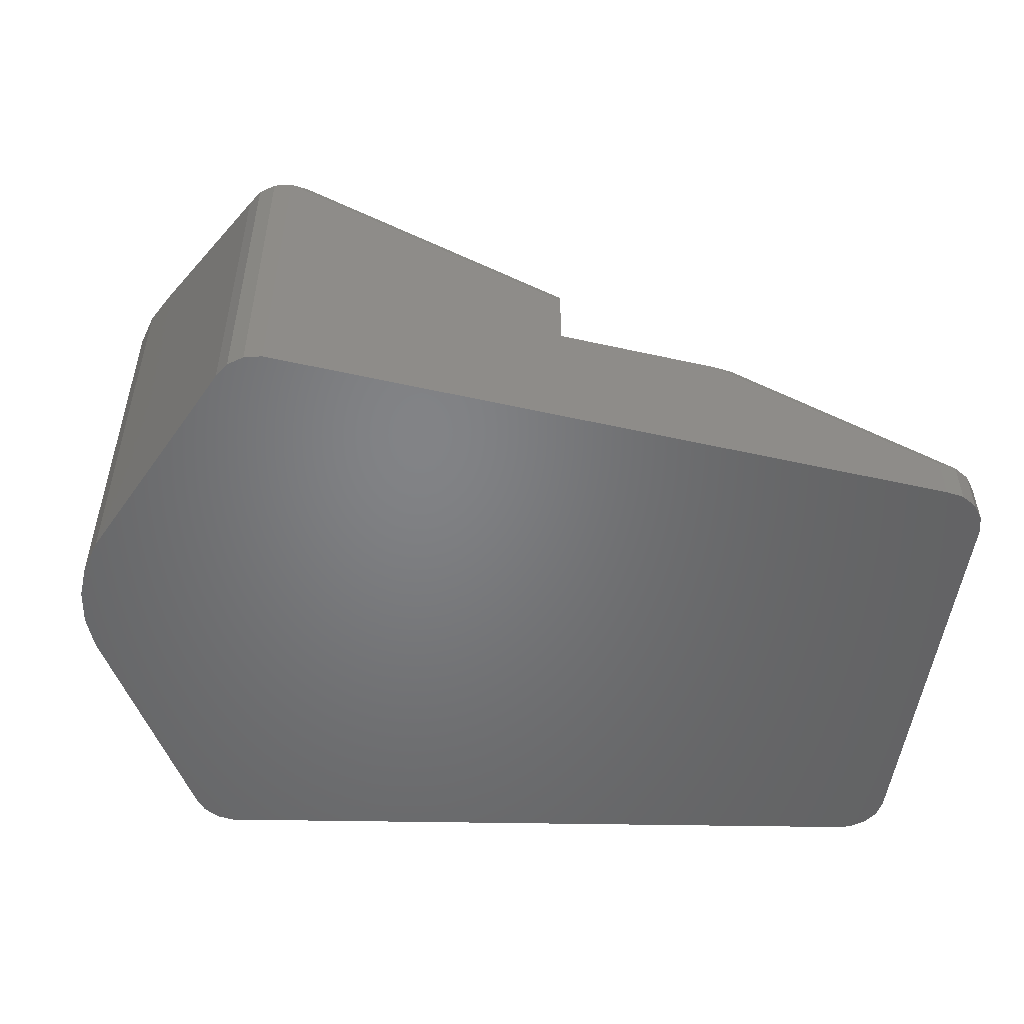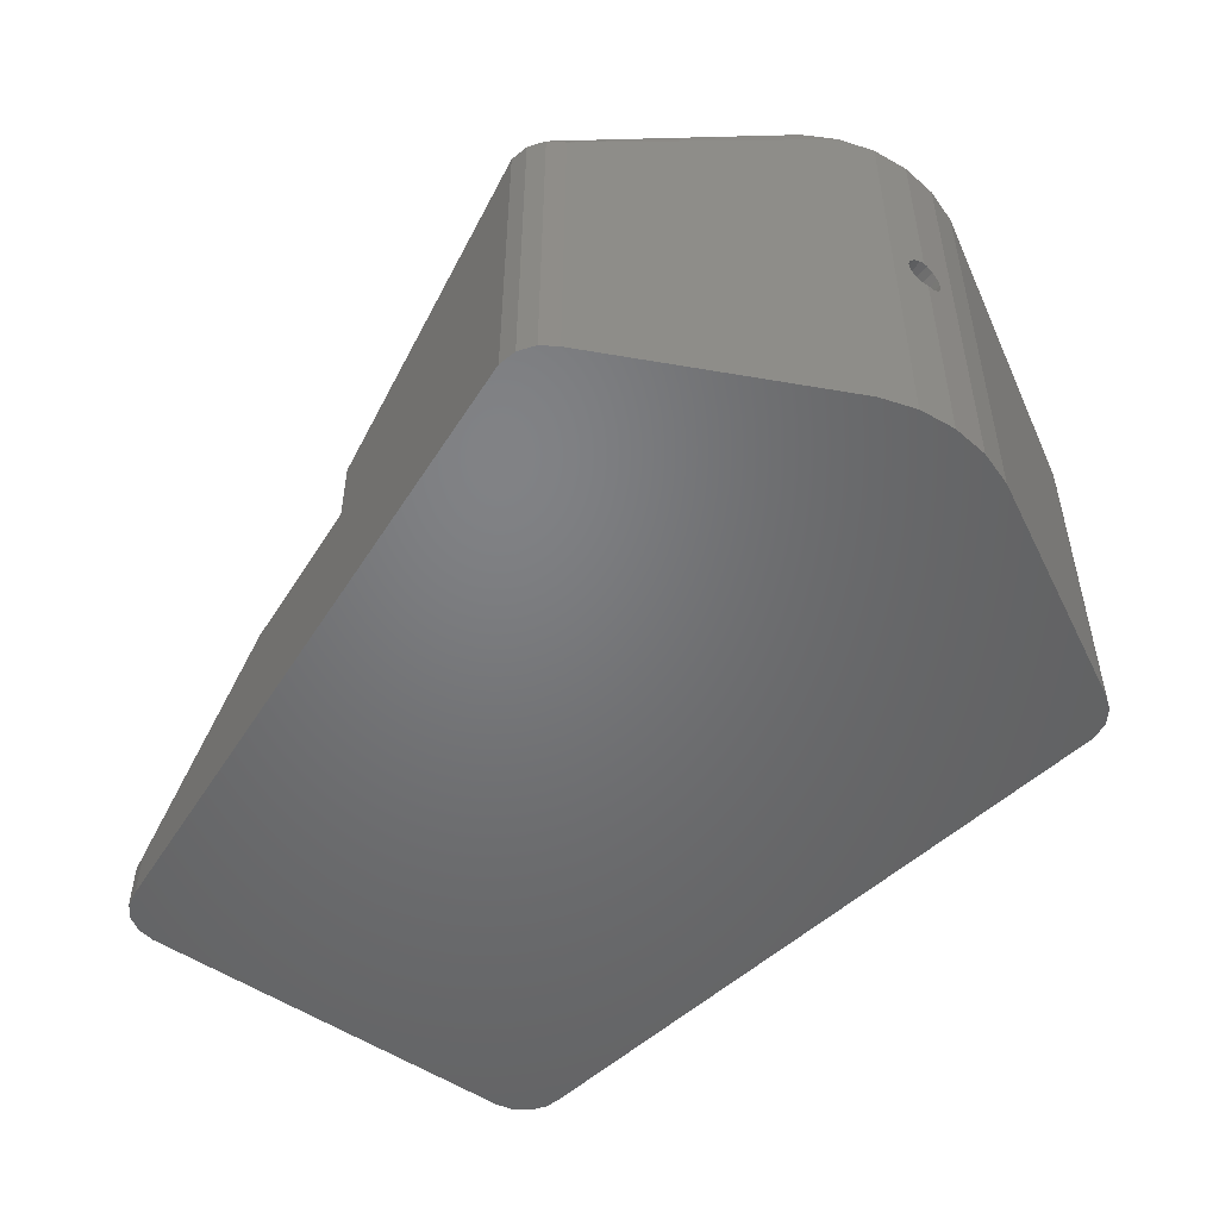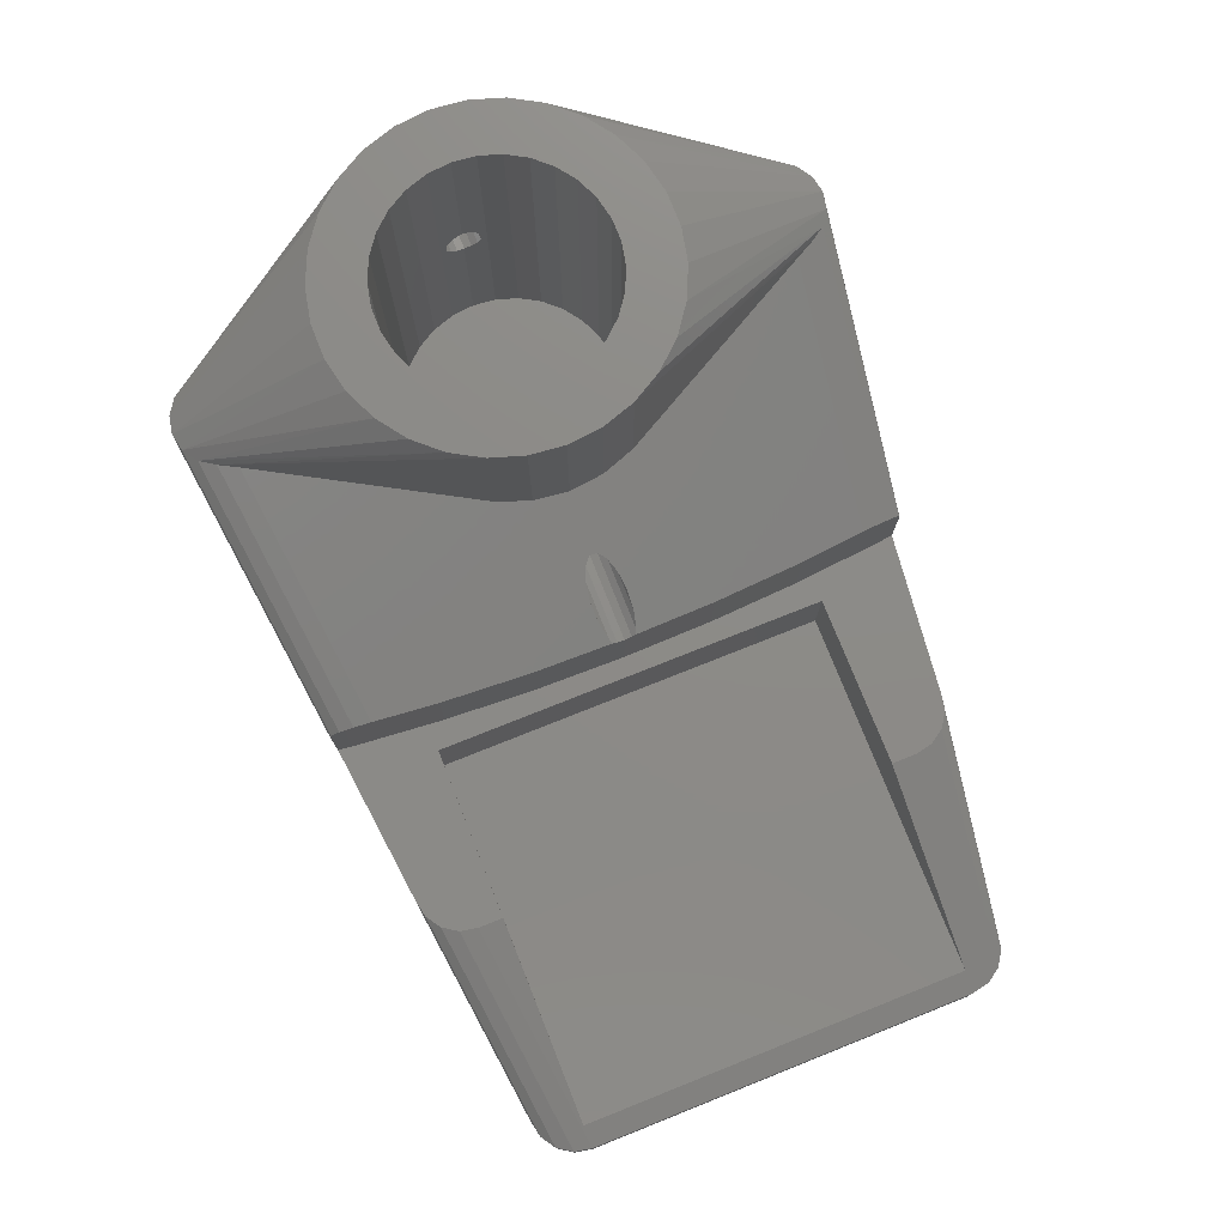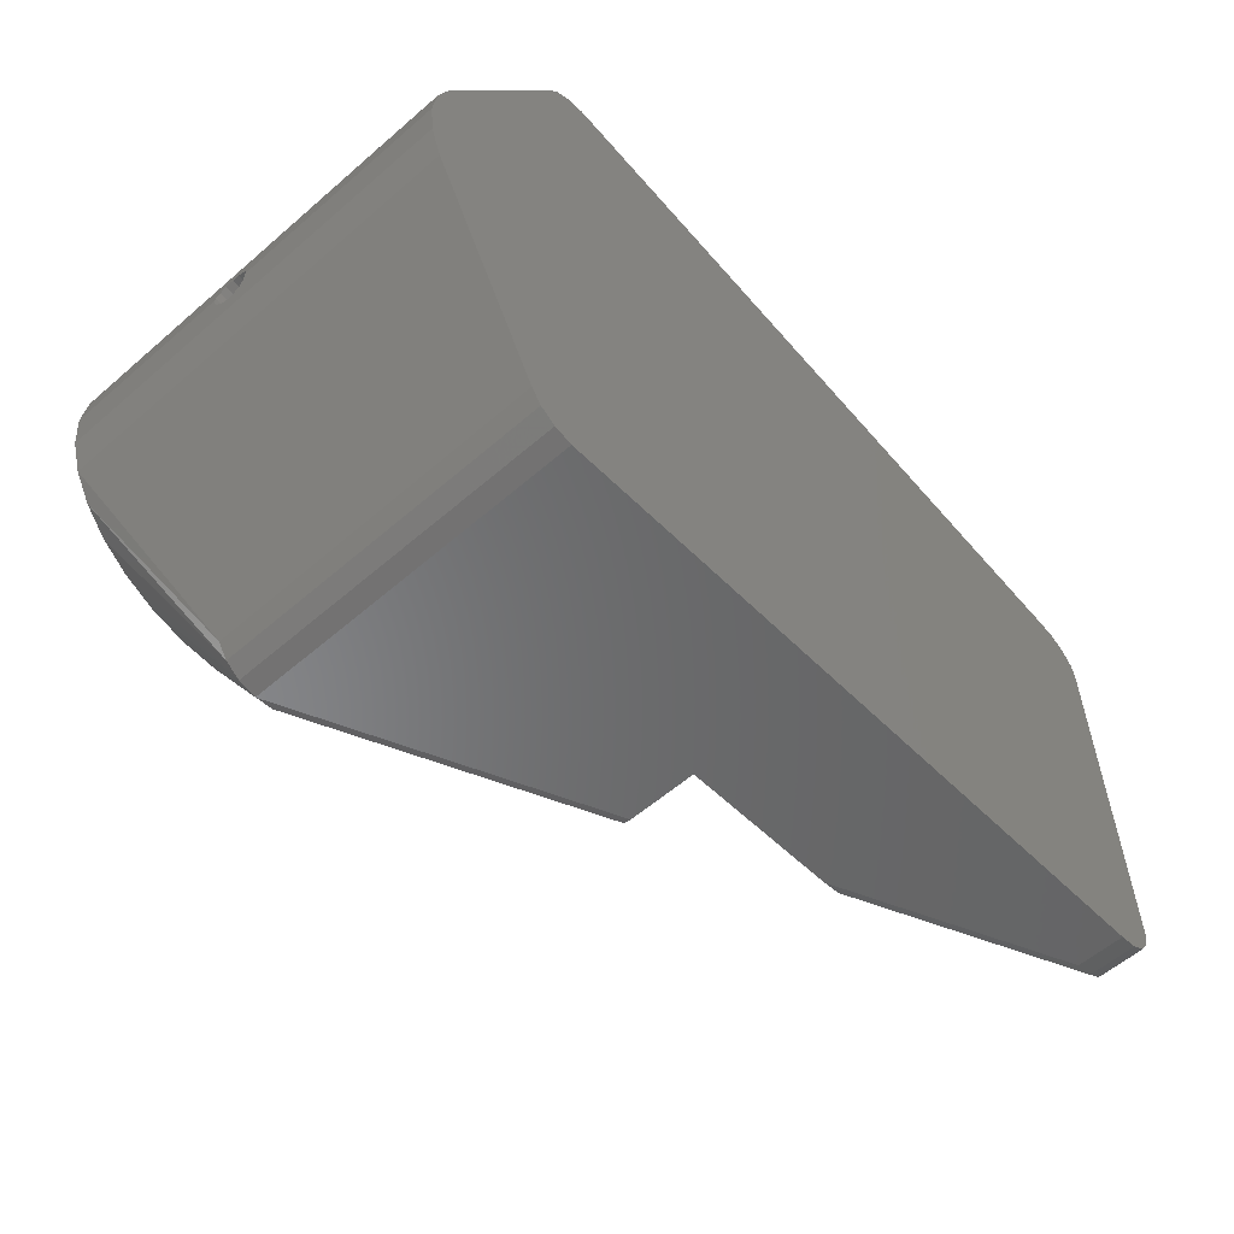
<metadata>
{"format":"stl","ext":"stl","renderer":"f3d","projection":"perspective","resolution":1024,"background":"white","views":[{"elev":-51.1,"azim":172.6,"up":"+Z"},{"elev":-50.4,"azim":52.5,"up":"+Z"},{"elev":76.5,"azim":-111.7,"up":"+Z"},{"elev":-57.9,"azim":131.9,"up":"+Y"}]}
</metadata>
<code>
# stl→obj: 294 verts, 592 faces
v 51.6 3.846 0
v 52 7.842e-14 23
v 52 7.842e-14 0
v 51.6 3.846 45
v 52 7.842e-14 45
v 51.96 0.4158 26.96
v 52 7.842e-14 26.96
v 51.9 0.9801 26.71
v 51.88 1.176 26.62
v 51.82 1.732 26
v 51.79 1.989 25.21
v 51.8 1.902 24.38
v 51.84 1.486 23.66
v 51.9 0.9866 23.3
v 51.91 0.8135 23.17
v 51.94 0.6046 23.13
v 33.5 -35 0
v 37.04 -33.54 0
v 35.41 -34.62 0
v -40.6 -26.75 0
v -40.6 26.75 0
v -42.51 -26.37 0
v -44.14 -25.29 0
v -45.6 -21.75 0
v -45.22 -23.66 0
v -45.6 21.75 0
v -45.22 23.66 0
v -44.14 25.29 0
v -42.51 26.37 0
v 33.5 35 0
v 50.4 7.525 0
v 35.41 34.62 0
v 38.12 31.91 0
v 37.04 33.54 0
v 50.4 -7.525 0
v 51.6 -3.846 0
v 38.12 -31.91 0
v 31.59 34.62 35
v 31.57 18.4 45
v 33.5 35 35
v 15.4 -3.846 29.7
v 15 9.38e-14 45
v 15 9.38e-14 29.53
v 15.4 -3.846 45
v 35.43 -18.4 45
v 33.5 -35 35
v 35.41 -34.62 35
v 39.22 17.59 45
v 42.75 16.02 45
v 35.41 34.62 35
v 38.12 31.91 35
v 50.4 7.525 45
v 29.96 33.54 35
v 24.25 16.02 45
v 16.6 7.525 30.18
v 16.6 7.525 45
v 27.88 29.93 34.75
v 27.89 29.95 34.75
v 28.88 31.91 35
v 31.57 -18.4 45
v 16.6 -7.525 30.18
v 16.6 -7.525 45
v 28.88 -31.91 35
v 27.89 -29.95 34.75
v 27.88 -29.93 34.75
v 38.12 -31.91 35
v 50.4 -7.525 45
v 39.22 -17.59 45
v 37.04 33.54 35
v 52 -3.478e-15 23
v 51.98 -0.2084 23.04
v 51.91 -0.8135 23.17
v 51.86 -1.313 23.54
v 51.84 -1.486 23.66
v 51.8 -1.902 24.38
v 51.96 -0.4158 26.96
v 51.6 -3.846 45
v 51.88 -1.176 26.62
v 51.79 -1.989 25.21
v 51.82 -1.732 26
v 15.4 3.846 29.7
v 15.4 3.846 45
v 18.53 10.87 45
v 42.75 -16.02 45
v 37.04 -33.54 35
v 45.88 -13.75 45
v 48.47 10.87 45
v 45.88 13.75 45
v 35.43 18.4 45
v 21.12 13.75 45
v 31.59 -34.62 35
v 21.12 -13.75 45
v 29.96 -33.54 35
v 24.25 -16.02 45
v 48.47 -10.87 45
v 27.78 17.59 45
v 34.81 -12.43 45
v 37.36 -11.89 45
v 27.78 -17.59 45
v 27.25 -10.83 45
v 32.19 -12.43 45
v 23.39 -7.347 45
v 18.53 -10.87 45
v 21.27 -2.599 45
v 29.64 -11.89 45
v 25.14 -9.289 45
v 22.08 5.084 45
v 21 9.168e-14 45
v 22.08 -5.084 45
v 27.25 10.83 45
v 23.39 7.347 45
v 21.27 2.599 45
v 29.64 11.89 45
v 34.81 12.43 45
v 25.14 9.289 45
v 41.86 9.289 45
v 39.75 10.83 45
v 32.19 12.43 45
v 43.61 7.347 45
v 45.73 2.599 45
v 37.36 11.89 45
v 46 8.128e-14 45
v 45.73 -2.599 45
v 44.92 5.084 45
v 44.92 -5.084 45
v 41.86 -9.289 45
v 43.61 -7.347 45
v 39.75 -10.83 45
v 1.78 -31.3 22.93
v 1.735 -30.94 23.17
v -18.89 -28.4 15
v -42.51 -26.37 5
v -17.81 -29.12 15
v -44.14 -25.29 5
v 1.802 31.47 15
v -40.6 26.75 5
v -15.9 29.5 15
v 1.802 31.47 22.17
v 1.793 31.4 22.49
v -42.51 26.37 5
v -17.18 29.25 15
v 1.789 -31.37 22.62
v -40.6 -26.75 5
v -16.54 -29.37 15
v -45.6 -21.75 5
v -45.6 21.75 5
v 1.78 31.3 22.93
v 1.71 30.74 23.3
v -17.81 29.12 15
v -18.35 28.76 15
v -45.22 -23.66 5
v 1.595 -29.81 23.68
v 1.511 -28.87 23.92
v -20.16 -26.95 15
v -20.52 -26.41 15
v -43.13 -21.75 6
v -20.9 -24.5 15
v -20.9 -21.75 15
v -43.13 21.75 6
v -20.9 21.75 15
v -20.9 24.5 15
v 1.342 -26.98 24
v 1.342 26.98 24
v 7.797 1.176 26.62
v 0.7121 19.94 23.75
v 0.1781 9.976 23.53
v 0.02183 1.223 23.47
v 0.4861 1.482 23.66
v 0.4945 1.486 23.66
v 2.273 1.902 24.38
v 6.27 1.732 26
v 4.316 1.989 25.21
v 8.632 -0.4158 26.96
v 8.632 0.4158 26.96
v 8.53 0.5086 26.91
v 7.797 -1.176 26.62
v 0.1781 -9.976 23.53
v 2.273 -1.902 24.38
v 0.4945 -1.486 23.66
v 0.7121 -19.94 23.75
v 6.27 -1.732 26
v 4.316 -1.989 25.21
v 0.02183 -1.223 23.47
v -15.9 -29.5 15
v 1.802 -31.47 15
v 1.802 -31.47 22.17
v -19.44 -28.04 15
v 1.665 -30.38 23.54
v 1.601 -29.88 23.66
v -45.22 23.66 5
v -20.65 25.78 15
v 1.404 27.67 23.97
v -44.14 25.29 5
v 1.404 -27.67 23.97
v -20.65 -25.78 15
v 1.595 29.81 23.68
v 1.511 28.87 23.92
v -20.16 26.95 15
v -20.52 26.41 15
v 1.665 30.38 23.54
v 1.601 29.88 23.66
v -19.44 28.04 15
v 45.94 0.5349 23.11
v 45.73 2.599 6
v 46 8.128e-14 23
v 45.91 0.8135 23.17
v 45.89 1.044 23.34
v 45.84 1.486 23.66
v 45.8 1.902 24.38
v 45.96 0.4158 26.96
v 45.79 1.989 25.21
v 45.82 1.732 26
v 45.88 1.176 26.62
v 45.9 0.9149 26.73
v 46 8.128e-14 26.96
v 46 8.128e-14 6
v 21.04 0.4158 26.96
v 21 9.168e-14 26.96
v 21.07 0.6449 26.85
v 21.12 1.176 26.62
v 21.18 1.732 26
v 21.03 0.2448 23.05
v 21.27 2.599 6
v 21.09 0.8135 23.17
v 21.21 1.989 25.21
v 21.2 1.902 24.38
v 21.16 1.486 23.66
v 21.13 1.283 23.51
v 21 9.168e-14 23
v 21 9.168e-14 6
v 34.81 -12.43 6
v 37.36 -11.89 6
v 39.75 -10.83 6
v 41.86 -9.289 6
v 43.61 -7.347 6
v 44.92 -5.084 6
v 45.73 -2.599 6
v 44.92 5.084 6
v 22.08 -5.084 6
v 43.61 7.347 6
v 41.86 9.289 6
v 39.75 10.83 6
v 32.19 12.43 6
v 37.36 11.89 6
v 34.81 12.43 6
v 29.64 11.89 6
v 25.14 9.289 6
v 27.25 10.83 6
v 23.39 7.347 6
v 22.08 5.084 6
v 21.27 -2.599 6
v 29.64 -11.89 6
v 23.39 -7.347 6
v 25.14 -9.289 6
v 27.25 -10.83 6
v 32.19 -12.43 6
v 45.96 -0.4158 26.96
v 45.88 -1.176 26.62
v 45.82 -1.732 26
v 45.79 -1.989 25.21
v 45.8 -1.902 24.38
v 45.84 -1.486 23.66
v 45.87 -1.255 23.49
v 45.91 -0.8135 23.17
v 45.97 -0.2783 23.06
v 46 -5.216e-15 23
v 21 -1.246e-14 23
v 21.06 -0.5683 23.12
v 21.09 -0.8135 23.17
v 21.11 -1.017 23.32
v 21.16 -1.486 23.66
v 21.2 -1.902 24.38
v 21.21 -1.989 25.21
v 21.18 -1.732 26
v 21.12 -1.176 26.62
v 21.04 -0.4158 26.96
v -2.1 21.75 15
v -2.1 21.75 6
v -2.1 -21.75 15
v -2.1 -21.75 6
v 1.521e-15 -1.852e-14 23
v 1.521e-15 -1.854e-14 23
v 0.01452 -0.8133 23.17
v 0.01452 -0.8136 23.17
v 0.01452 0.8135 23.17
v 3.035e-30 6.668e-14 23
v 0.01452 -0.8135 23.17
v 1.601 -29.88 15
v 0.7121 -19.94 15
v 0.1781 -9.976 15
v 1.601 29.88 15
v 0.7121 19.94 15
v 0.1781 9.976 15
v 3.035e-30 6.668e-14 15
f 1 2 3
f 4 5 6
f 5 7 6
f 4 6 8
f 4 8 9
f 4 9 10
f 4 10 11
f 4 11 1
f 11 12 1
f 12 13 1
f 13 14 1
f 14 15 1
f 15 16 1
f 16 2 1
f 17 18 19
f 17 20 21
f 20 22 23
f 20 23 24
f 23 25 24
f 20 24 26
f 20 26 21
f 26 27 28
f 26 28 21
f 28 29 21
f 17 21 30
f 17 30 31
f 30 32 33
f 32 34 33
f 30 33 31
f 17 31 35
f 31 1 3
f 31 3 35
f 3 36 35
f 17 35 37
f 17 37 18
f 38 39 40
f 41 42 43
f 41 44 42
f 45 46 47
f 48 49 50
f 51 52 31
f 33 51 31
f 53 54 38
f 55 56 57
f 58 56 59
f 57 56 58
f 60 46 45
f 61 44 41
f 61 62 44
f 63 62 64
f 65 62 61
f 64 62 65
f 35 66 37
f 35 67 66
f 45 47 68
f 34 50 69
f 34 32 50
f 34 51 33
f 34 69 51
f 3 70 36
f 2 70 3
f 70 71 36
f 71 72 36
f 72 73 36
f 73 74 36
f 74 75 36
f 76 77 78
f 75 79 36
f 79 77 36
f 80 77 79
f 78 77 80
f 5 77 76
f 7 5 76
f 81 82 55
f 55 82 56
f 83 59 56
f 84 85 86
f 37 85 18
f 37 66 85
f 19 46 17
f 19 47 46
f 31 4 1
f 31 52 4
f 69 87 51
f 88 87 69
f 89 48 50
f 53 90 54
f 43 42 81
f 81 42 82
f 91 46 60
f 92 93 94
f 68 47 84
f 95 66 67
f 18 47 19
f 18 85 47
f 87 52 51
f 49 88 69
f 50 49 69
f 40 89 50
f 39 89 40
f 32 40 50
f 32 30 40
f 38 54 96
f 90 53 83
f 53 59 83
f 93 91 94
f 84 47 85
f 36 67 35
f 36 77 67
f 97 60 45
f 98 97 45
f 94 99 100
f 60 97 101
f 94 100 92
f 101 99 60
f 92 102 103
f 44 62 104
f 101 105 99
f 102 62 103
f 92 100 106
f 100 99 105
f 44 104 42
f 56 82 107
f 106 102 92
f 108 82 42
f 62 109 104
f 109 62 102
f 56 107 83
f 54 90 110
f 104 108 42
f 111 90 83
f 82 112 107
f 112 82 108
f 54 113 96
f 89 39 114
f 107 111 83
f 113 39 96
f 90 115 110
f 115 90 111
f 89 114 48
f 88 49 116
f 110 113 54
f 117 49 48
f 39 118 114
f 118 39 113
f 88 119 87
f 4 52 120
f 114 121 48
f 119 52 87
f 49 117 116
f 117 48 121
f 4 122 5
f 67 77 123
f 116 119 88
f 123 77 5
f 52 124 120
f 124 52 119
f 67 125 95
f 120 122 4
f 126 86 95
f 122 123 5
f 123 125 67
f 126 84 86
f 125 127 95
f 127 126 95
f 126 128 84
f 98 68 84
f 128 98 84
f 98 45 68
f 38 96 39
f 103 62 63
f 103 63 93
f 94 91 99
f 99 91 60
f 86 85 95
f 95 85 66
f 92 103 93
f 129 91 130
f 131 132 133
f 131 134 132
f 21 135 30
f 21 136 137
f 21 137 135
f 135 40 30
f 135 138 40
f 40 138 139
f 140 141 136
f 136 141 137
f 142 91 129
f 133 143 144
f 133 132 143
f 24 145 26
f 26 145 146
f 53 147 148
f 53 38 147
f 149 140 150
f 132 22 20
f 143 132 20
f 25 151 24
f 24 151 145
f 63 152 93
f 63 153 152
f 151 154 155
f 156 145 157
f 158 156 157
f 159 145 156
f 160 161 159
f 161 146 159
f 146 145 159
f 61 162 65
f 57 163 55
f 164 81 55
f 163 165 55
f 165 166 55
f 166 167 168
f 166 168 169
f 166 169 170
f 166 171 55
f 170 172 166
f 41 43 173
f 172 171 166
f 174 43 81
f 81 164 175
f 164 55 171
f 81 175 174
f 41 176 61
f 177 178 179
f 174 173 43
f 180 162 61
f 176 41 173
f 181 61 176
f 177 61 181
f 177 181 182
f 177 182 178
f 183 177 179
f 177 180 61
f 29 140 21
f 21 140 136
f 23 134 25
f 25 134 151
f 184 20 185
f 46 185 17
f 186 185 46
f 185 20 17
f 184 143 20
f 154 134 187
f 154 151 134
f 152 188 93
f 152 189 188
f 147 38 139
f 139 38 40
f 149 141 140
f 161 190 146
f 161 191 190
f 57 192 163
f 57 58 192
f 28 193 29
f 29 193 140
f 91 186 46
f 91 142 186
f 143 184 144
f 134 23 22
f 132 134 22
f 64 153 63
f 64 194 153
f 151 155 195
f 157 151 195
f 157 145 151
f 65 194 64
f 65 162 194
f 59 196 197
f 59 53 196
f 198 190 199
f 58 197 192
f 58 59 197
f 199 190 191
f 200 201 196
f 53 200 196
f 198 193 190
f 198 202 193
f 148 200 53
f 202 140 193
f 202 150 140
f 26 146 27
f 27 146 190
f 27 190 28
f 28 190 193
f 93 130 91
f 93 188 130
f 134 131 187
f 203 204 205
f 203 206 204
f 206 207 204
f 207 208 204
f 208 209 204
f 120 210 122
f 211 212 120
f 212 213 120
f 213 214 120
f 122 210 215
f 214 210 120
f 204 211 120
f 209 211 204
f 204 216 205
f 108 217 112
f 218 217 108
f 217 219 112
f 219 220 112
f 220 221 112
f 222 223 224
f 221 225 112
f 225 223 112
f 226 223 225
f 227 223 226
f 228 223 227
f 224 223 228
f 229 223 222
f 229 230 223
f 231 232 233
f 234 235 233
f 235 231 233
f 236 216 235
f 237 216 236
f 216 238 235
f 204 238 216
f 238 239 235
f 240 241 238
f 241 242 238
f 242 243 238
f 244 243 242
f 245 243 244
f 243 239 238
f 246 247 243
f 248 247 246
f 247 249 243
f 249 239 243
f 250 239 249
f 223 230 250
f 230 239 250
f 251 239 230
f 239 252 235
f 253 254 239
f 254 252 239
f 255 252 254
f 252 231 235
f 256 231 252
f 100 252 255
f 100 105 252
f 123 237 125
f 125 237 236
f 116 241 119
f 119 241 240
f 110 246 113
f 110 248 246
f 101 231 256
f 101 97 231
f 98 232 97
f 97 232 231
f 242 117 121
f 244 242 121
f 124 238 120
f 120 238 204
f 122 257 123
f 122 215 257
f 123 257 258
f 258 259 123
f 259 260 123
f 261 237 260
f 262 237 261
f 263 237 262
f 264 237 263
f 265 237 264
f 266 205 216
f 266 237 265
f 266 216 237
f 260 237 123
f 267 230 229
f 267 251 230
f 251 267 268
f 251 268 269
f 251 269 270
f 251 270 271
f 251 271 272
f 104 273 274
f 104 274 275
f 218 108 276
f 104 275 276
f 108 104 276
f 104 251 273
f 251 272 273
f 107 249 111
f 107 250 249
f 115 248 110
f 115 247 248
f 111 247 115
f 111 249 247
f 109 251 104
f 109 239 251
f 105 256 252
f 105 101 256
f 128 233 98
f 98 233 232
f 244 121 114
f 245 244 114
f 113 243 118
f 113 246 243
f 245 114 118
f 243 245 118
f 241 116 117
f 242 241 117
f 126 234 128
f 128 234 233
f 125 236 127
f 127 236 235
f 112 250 107
f 112 223 250
f 106 255 254
f 106 100 255
f 106 253 102
f 106 254 253
f 102 239 109
f 102 253 239
f 119 240 124
f 124 240 238
f 127 235 126
f 126 235 234
f 277 278 279
f 279 278 280
f 278 277 160
f 159 278 160
f 156 278 159
f 156 280 278
f 158 280 156
f 158 279 280
f 210 6 215
f 215 6 76
f 6 7 76
f 215 76 257
f 217 218 174
f 174 218 173
f 218 276 173
f 76 78 257
f 257 78 258
f 276 275 173
f 173 275 176
f 16 70 2
f 16 205 70
f 203 205 16
f 205 266 70
f 222 281 229
f 282 267 229
f 282 229 281
f 75 261 79
f 79 261 260
f 272 182 273
f 272 178 182
f 8 210 214
f 8 6 210
f 219 174 175
f 219 217 174
f 213 212 10
f 9 213 10
f 164 171 221
f 220 164 221
f 9 214 213
f 9 8 214
f 220 175 164
f 220 219 175
f 212 211 11
f 10 212 11
f 171 172 225
f 221 171 225
f 207 13 208
f 207 14 13
f 228 227 169
f 168 228 169
f 266 71 70
f 266 265 71
f 283 268 267
f 282 283 267
f 263 74 73
f 263 262 74
f 179 271 270
f 284 179 270
f 183 179 284
f 80 79 259
f 259 79 260
f 274 273 181
f 181 273 182
f 78 80 258
f 258 80 259
f 275 274 176
f 176 274 181
f 206 15 14
f 207 206 14
f 168 224 228
f 168 285 224
f 167 285 168
f 203 16 15
f 206 203 15
f 285 222 224
f 285 286 222
f 286 281 222
f 74 262 75
f 75 262 261
f 271 178 272
f 271 179 178
f 73 72 264
f 263 73 264
f 284 269 287
f 284 270 269
f 265 72 71
f 265 264 72
f 287 269 268
f 283 287 268
f 208 13 12
f 209 208 12
f 170 227 226
f 170 169 227
f 209 12 11
f 211 209 11
f 172 226 225
f 172 170 226
f 279 288 289
f 290 279 289
f 291 135 137
f 291 137 277
f 160 277 137
f 161 137 141
f 150 141 149
f 191 141 150
f 198 150 202
f 191 150 198
f 191 198 199
f 161 141 191
f 160 137 161
f 291 277 292
f 277 293 292
f 184 288 279
f 184 279 158
f 184 158 157
f 144 157 195
f 154 195 155
f 131 195 154
f 131 154 187
f 144 195 131
f 144 131 133
f 184 157 144
f 185 288 184
f 290 294 279
f 294 277 279
f 293 277 294
f 291 138 135
f 291 201 138
f 201 200 148
f 201 148 138
f 148 147 139
f 148 139 138
f 294 167 293
f 294 286 285
f 294 285 167
f 293 167 166
f 185 186 288
f 288 186 189
f 186 142 130
f 142 129 130
f 186 130 189
f 130 188 189
f 288 162 289
f 288 189 152
f 288 152 153
f 288 153 194
f 288 194 162
f 289 162 180
f 290 183 294
f 290 177 183
f 294 183 284
f 294 284 287
f 287 283 294
f 283 282 294
f 282 281 294
f 281 286 294
f 293 166 292
f 292 166 165
f 292 163 291
f 292 165 163
f 291 163 192
f 291 192 197
f 291 197 196
f 291 196 201
f 289 177 290
f 289 180 177

</code>
